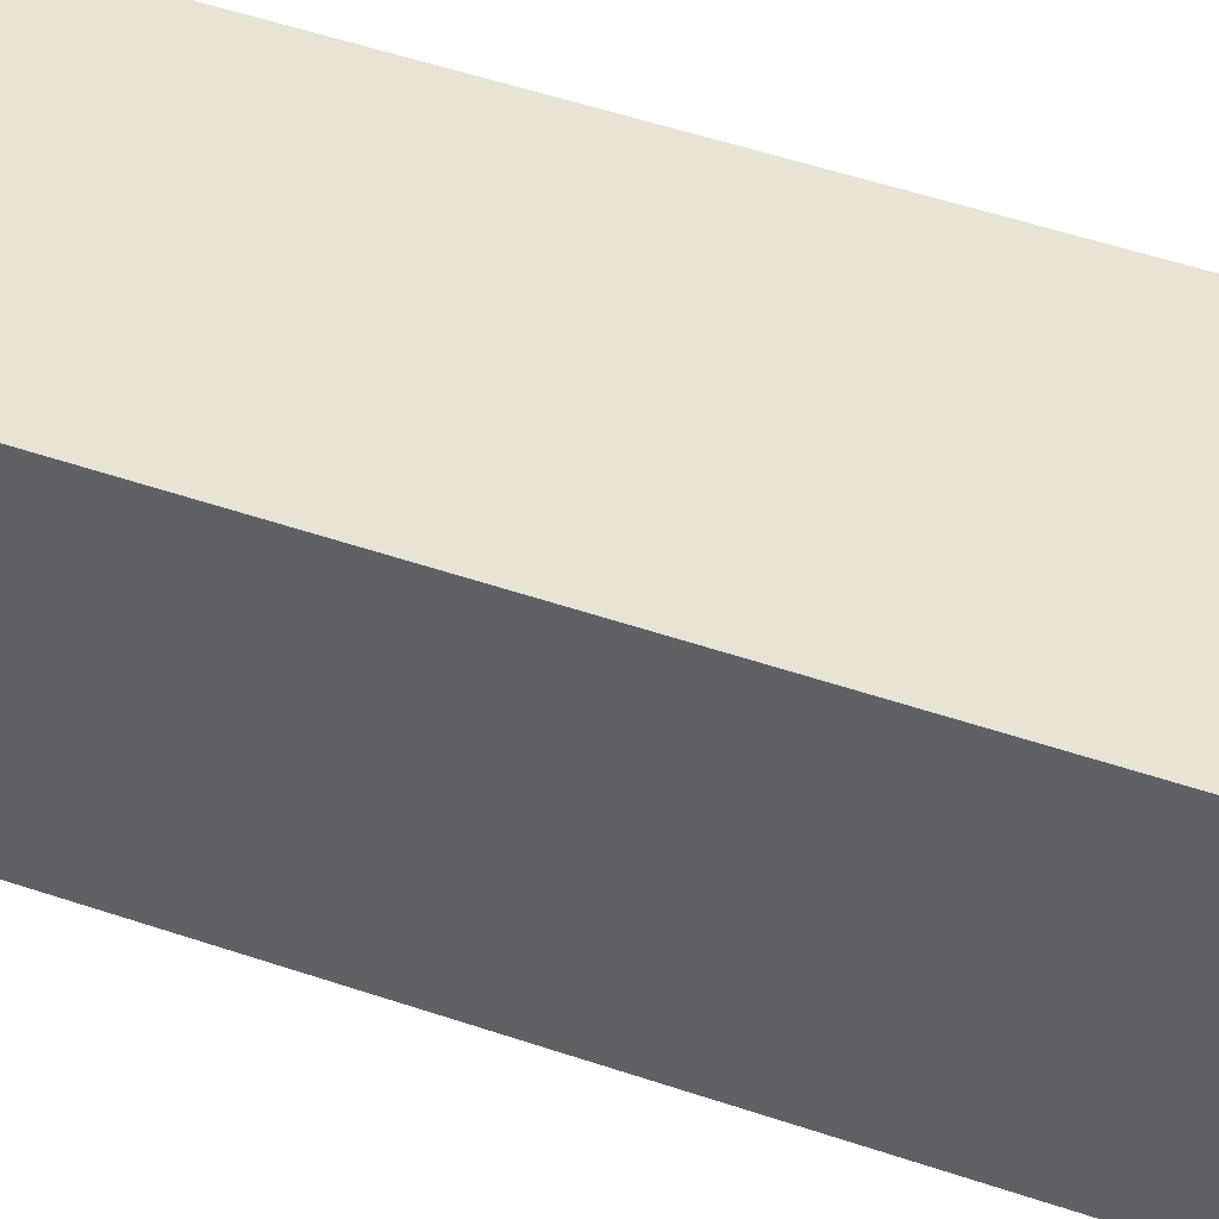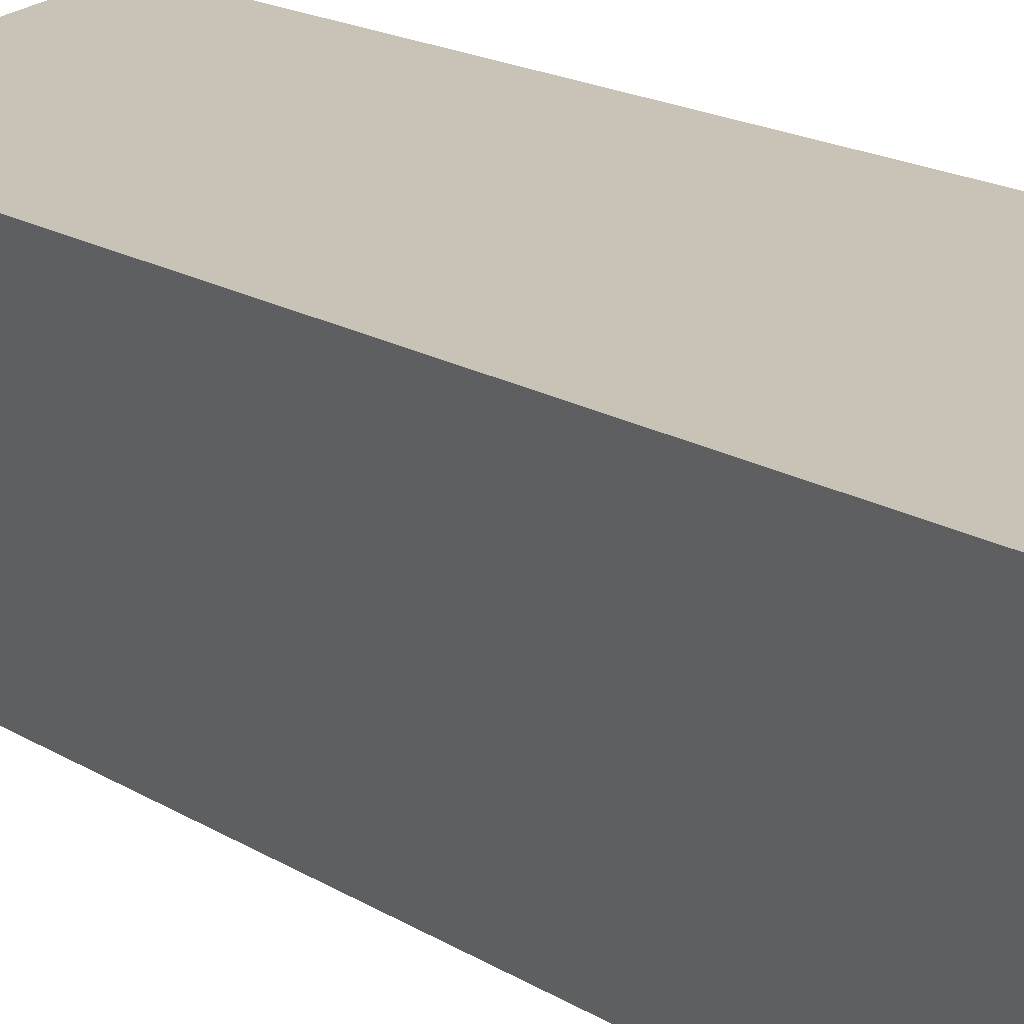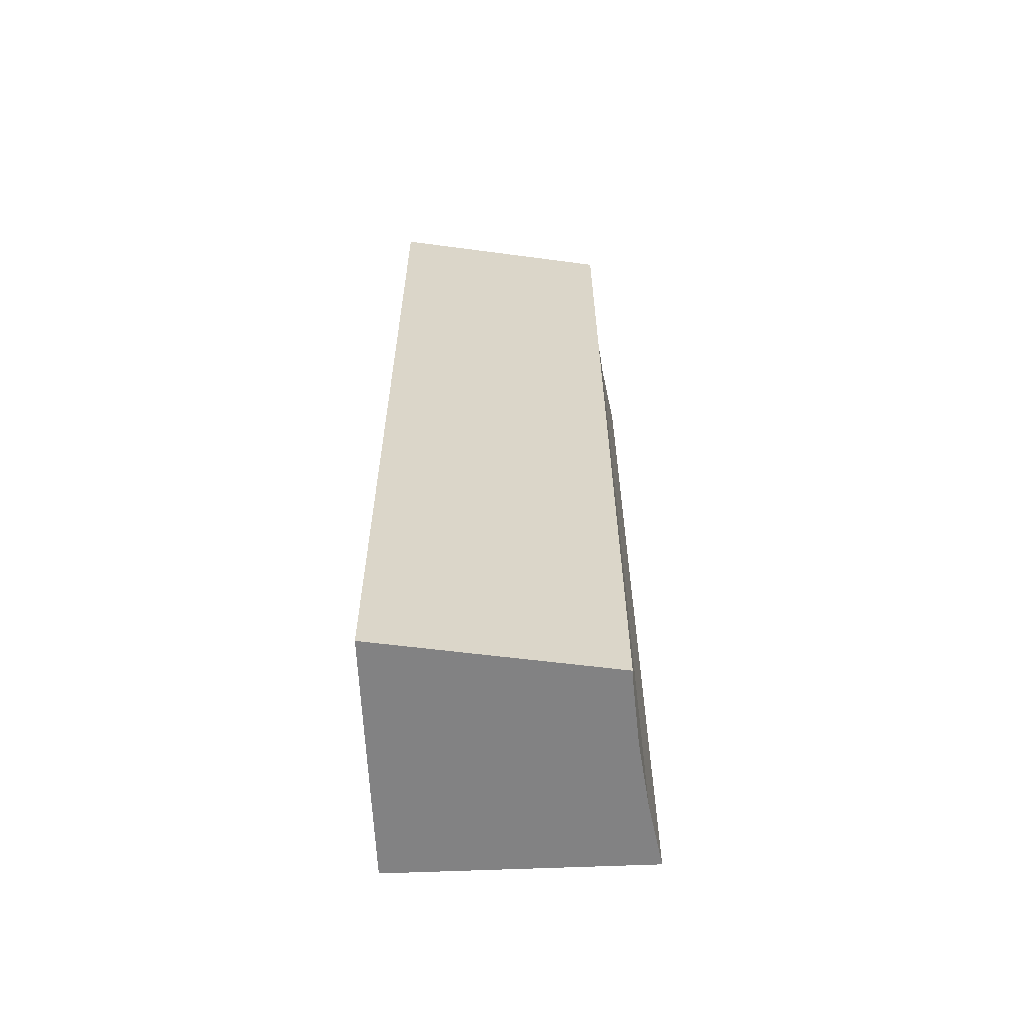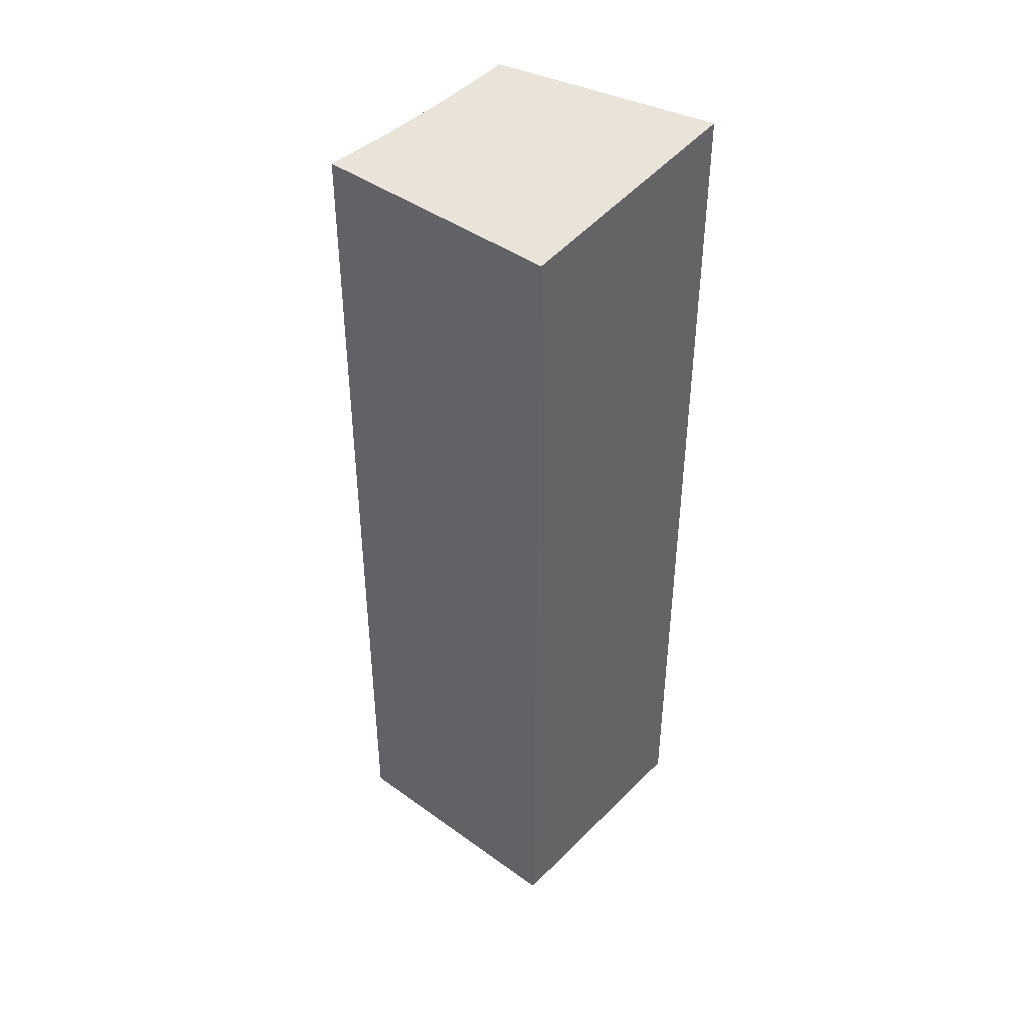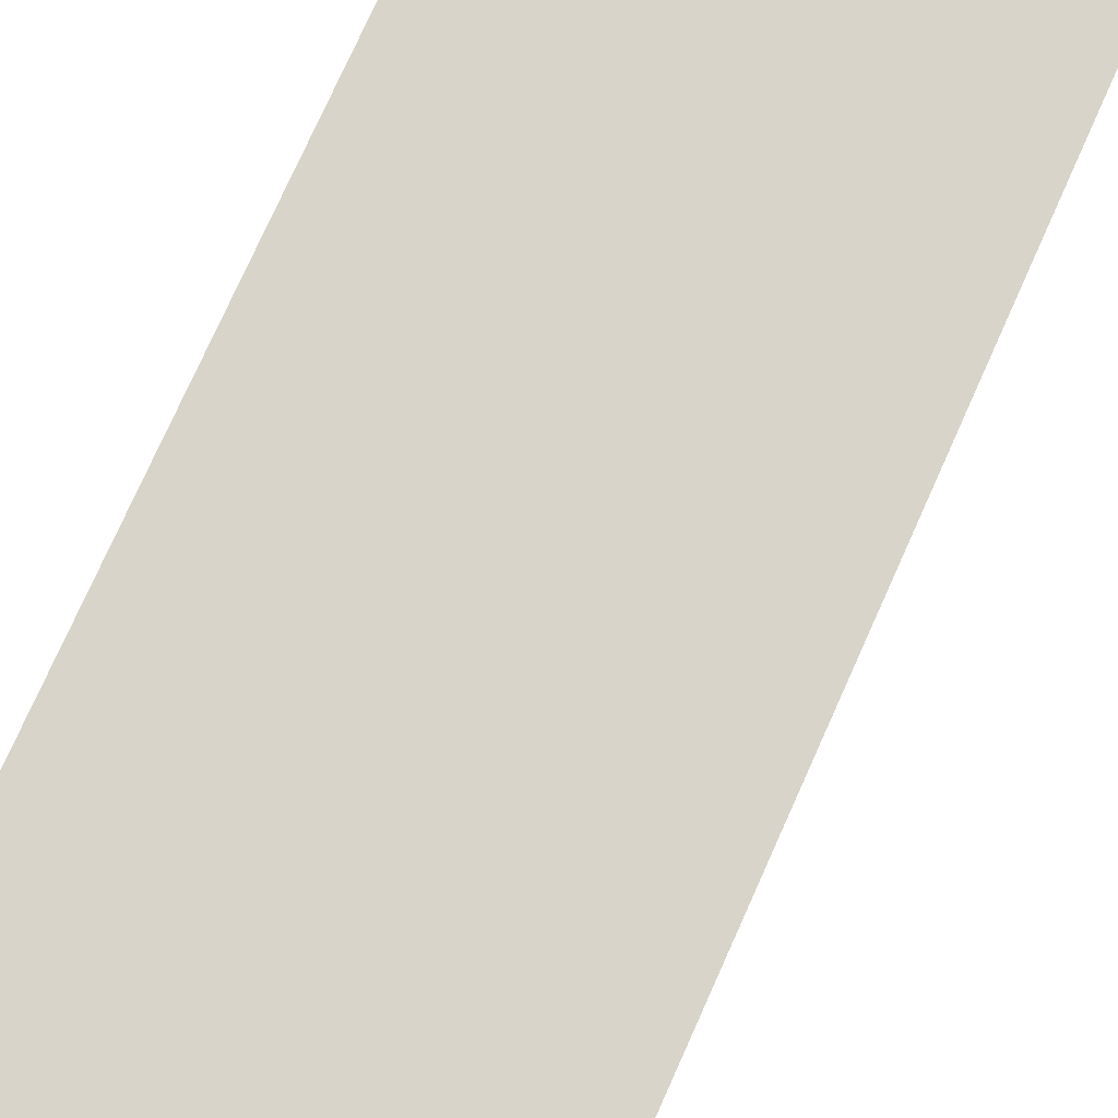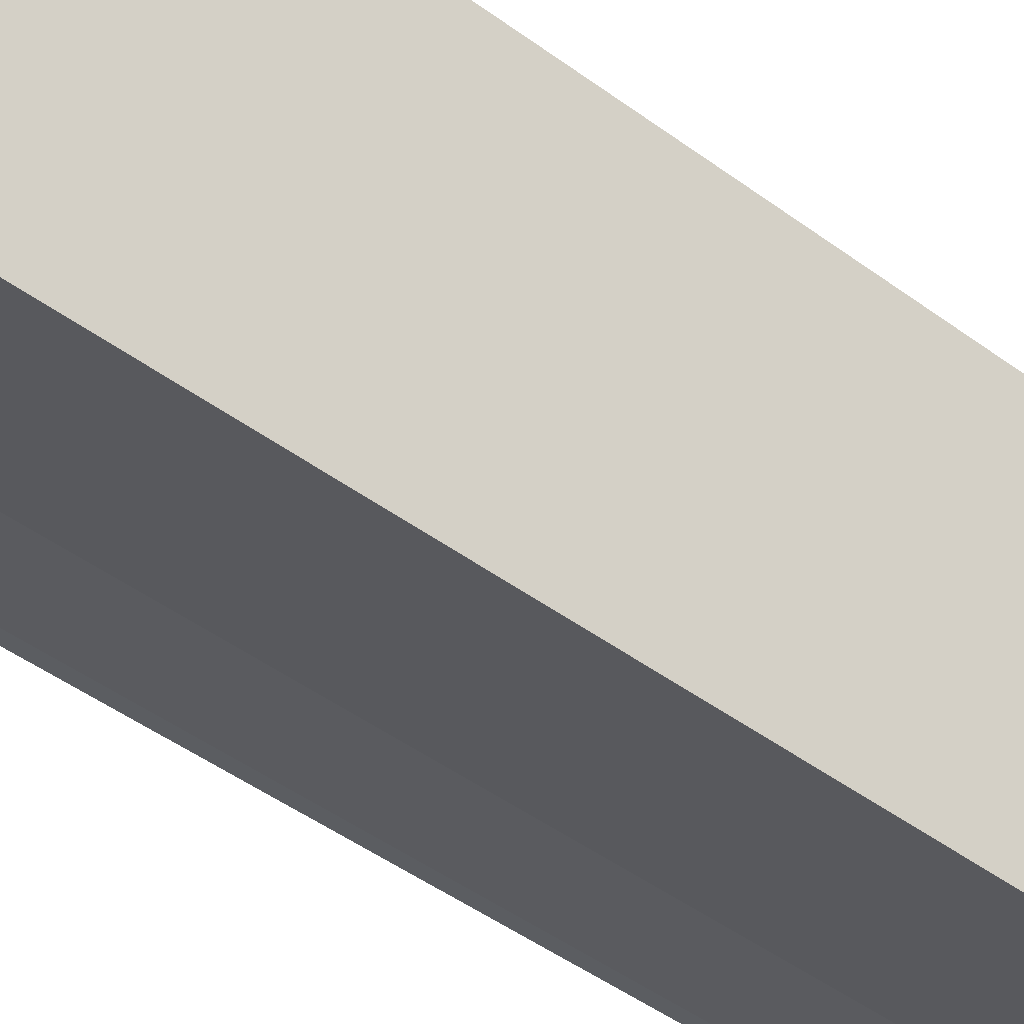
<metadata>
{"format":"obj","ext":"obj","renderer":"f3d","projection":"perspective","resolution":1024,"background":"white","views":[{"elev":48.4,"azim":111.1,"up":"+Z"},{"elev":16.1,"azim":-37.2,"up":"+Z"},{"elev":-60.8,"azim":83.8,"up":"+Y"},{"elev":42.8,"azim":-58.0,"up":"+Y"},{"elev":72.0,"azim":-156.3,"up":"+Z"},{"elev":-43.3,"azim":-131.7,"up":"+Z"}]}
</metadata>
<code>
v  4.718 17.96 -1.478
v  4.394 17.96 0.67
v  4.762 18 0.726
v  0 17.46 1.069e-15
v  4.672 17.92 -3.778
v  4.481 17.9 -3.81
v  3.223 17.75 -4.089
v  1.963 17.6 -4.438
v  1.682 17.57 -4.533
v  0.732 17.46 -4.852
v  0.706 17.46 -4.681
v  1.963 2.717e-16 -4.438
v  1.682 2.776e-16 -4.533
v  0.732 2.971e-16 -4.852
v  4.672 2.313e-16 -3.778
v  4.481 2.333e-16 -3.81
v  3.223 2.504e-16 -4.089
v  0 0 0
v  0.706 2.866e-16 -4.681
v  4.762 -4.445e-17 0.726
v  4.394 -4.103e-17 0.67
v  4.718 9.05e-17 -1.478
g defaultobject
f 1 2 3
f 2 1 4
f 4 1 5
f 4 5 6
f 4 6 7
f 4 7 8
f 4 8 9
f 4 9 10
f 4 10 11
f 12 9 8
f 9 12 10
f 10 12 13
f 10 13 14
f 15 6 5
f 6 15 16
f 16 7 6
f 7 16 17
f 17 8 7
f 8 17 12
f 14 11 10
f 11 14 4
f 4 14 18
f 18 14 19
f 18 2 4
f 2 18 3
f 3 18 20
f 20 18 21
f 20 1 3
f 1 20 5
f 5 20 15
f 15 20 22
f 21 22 20
f 22 21 18
f 22 18 15
f 15 18 16
f 16 18 17
f 17 18 19
f 17 19 12
f 12 19 13
f 13 19 14

</code>
